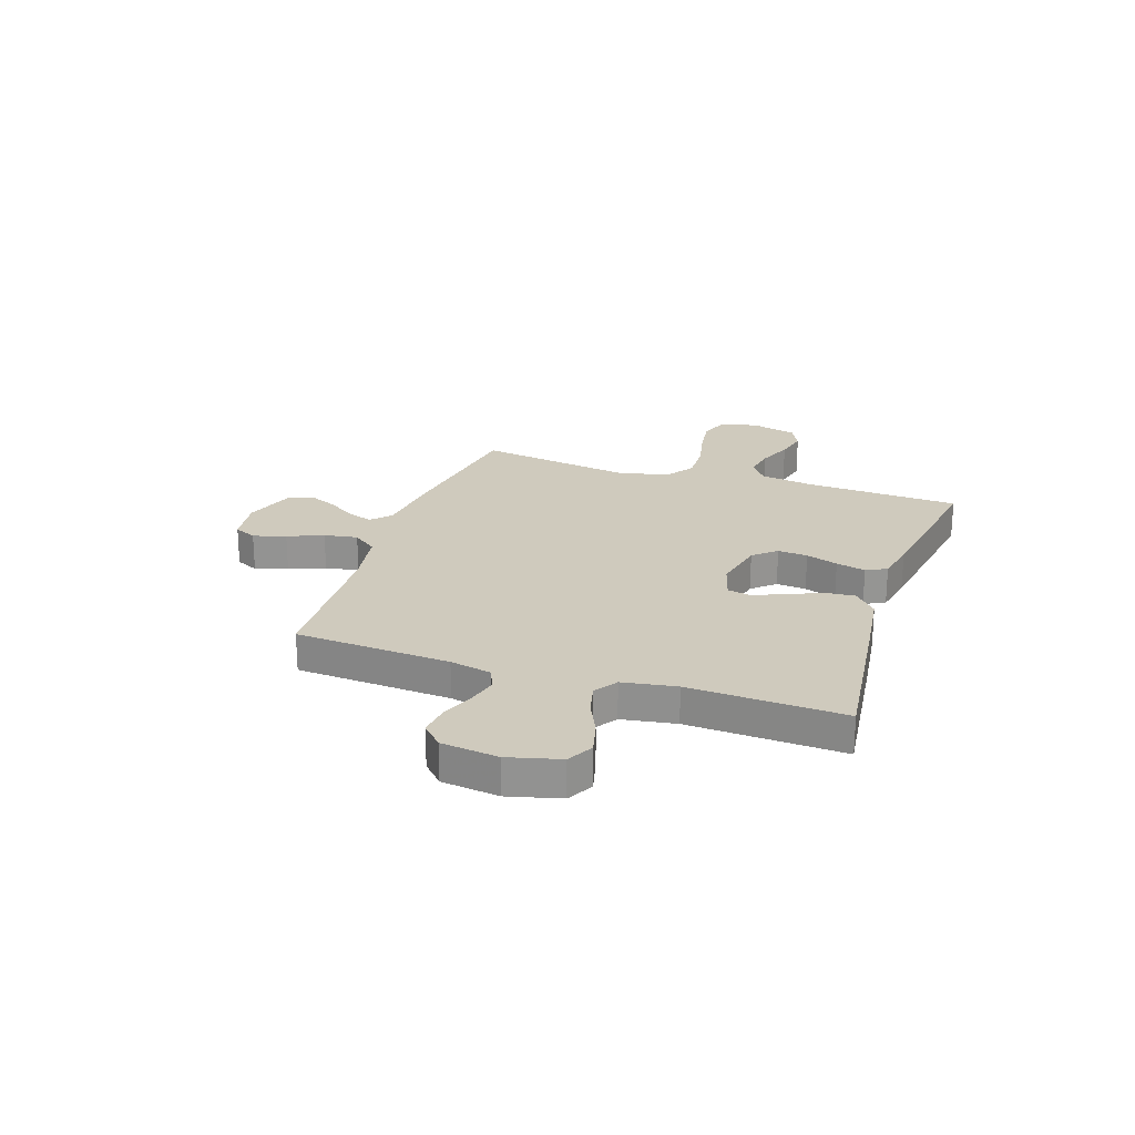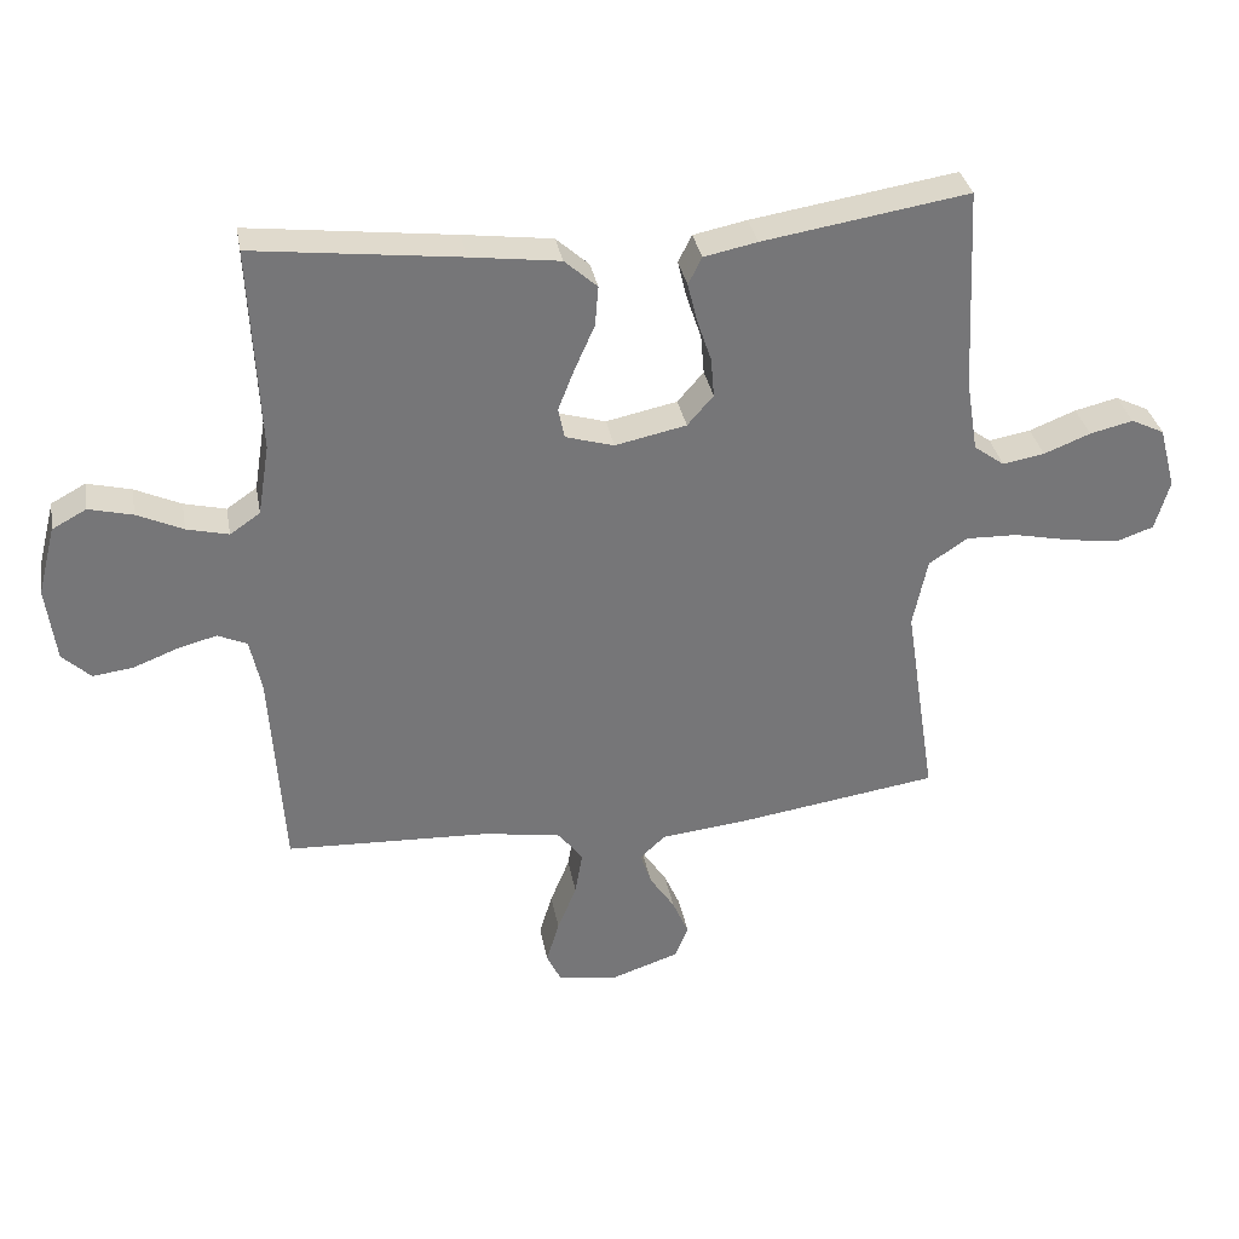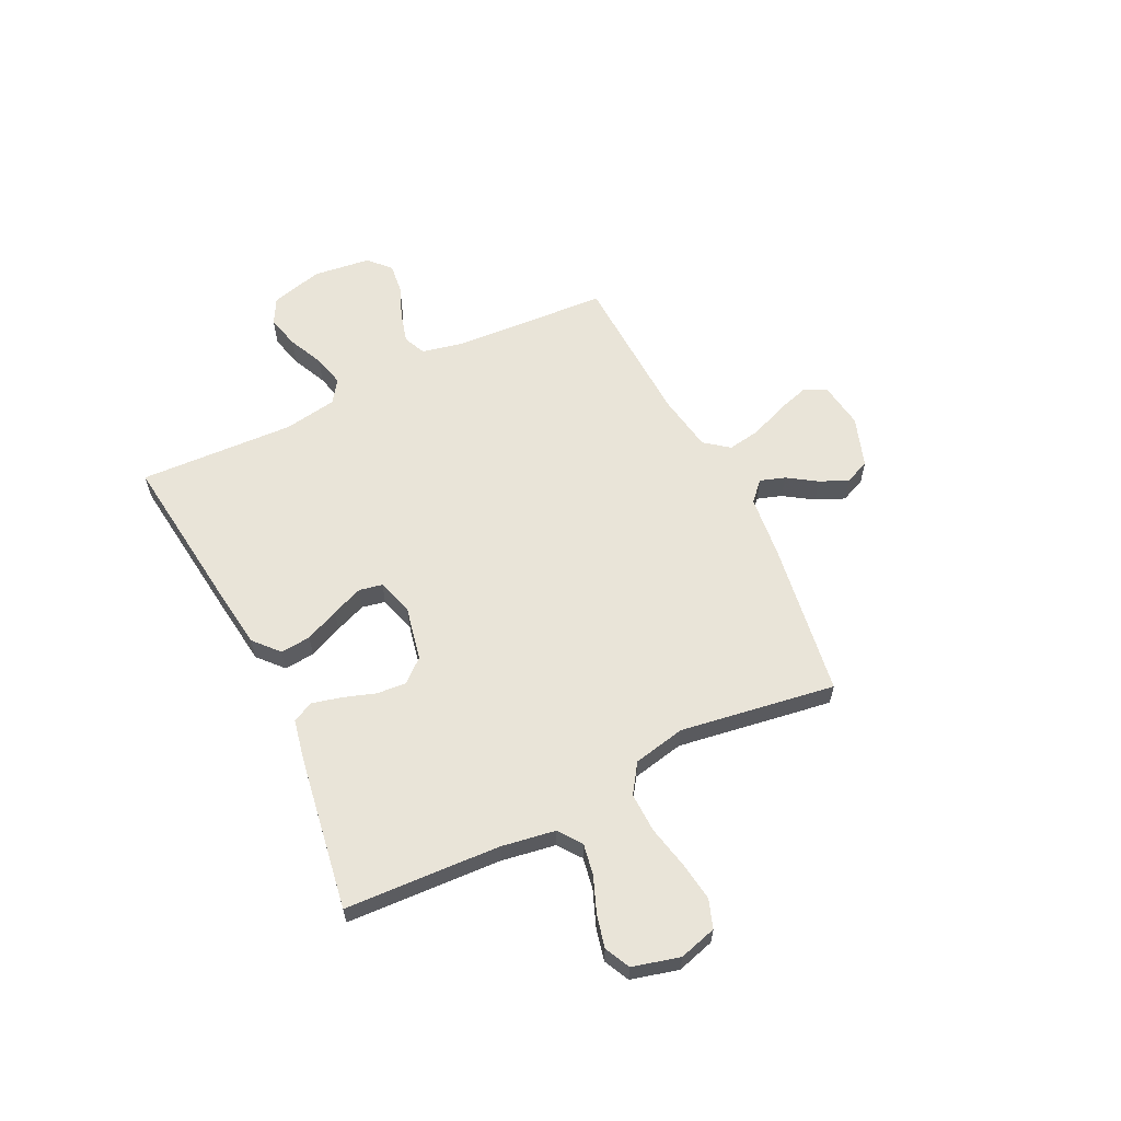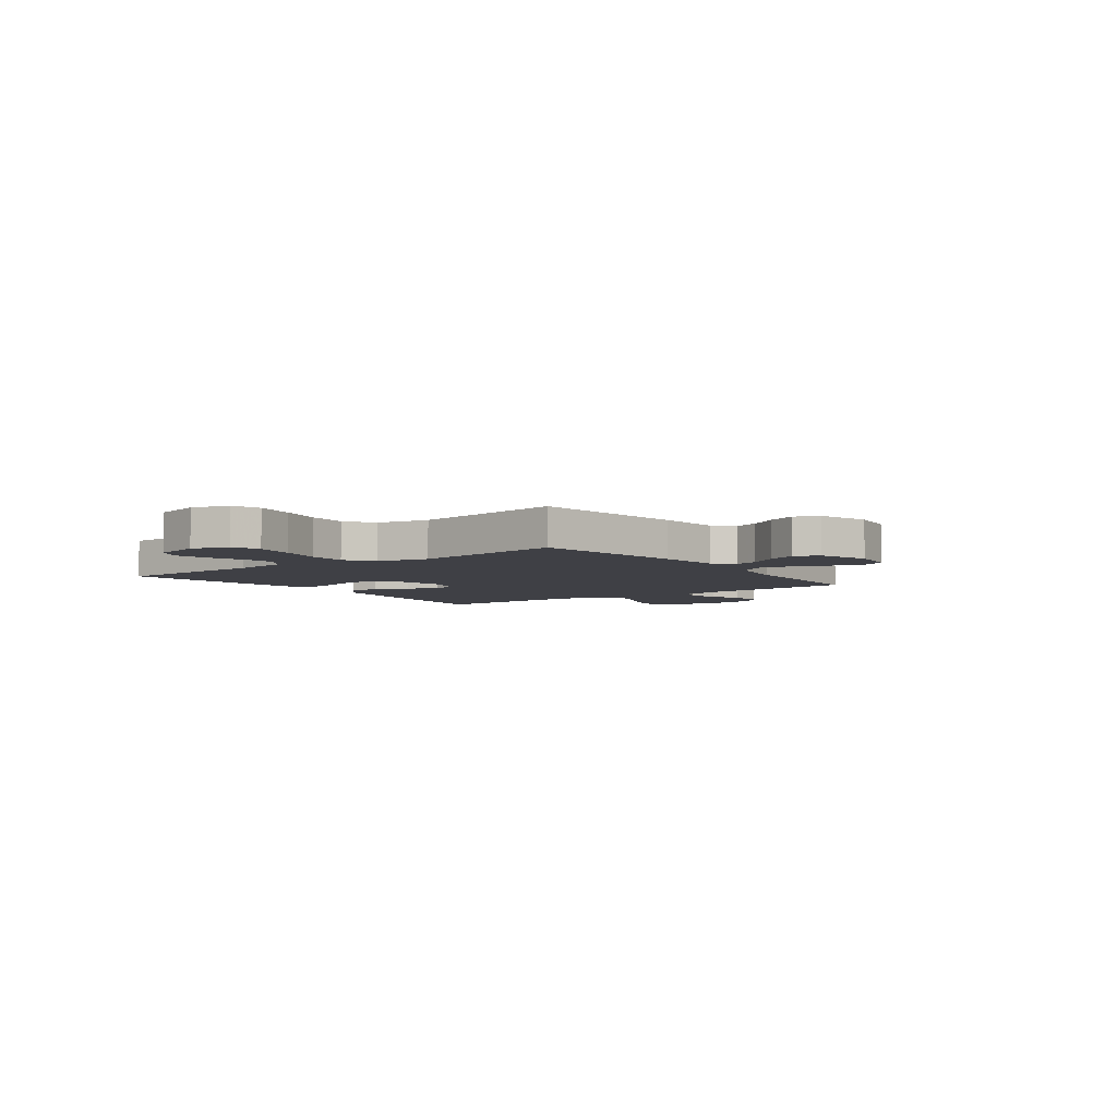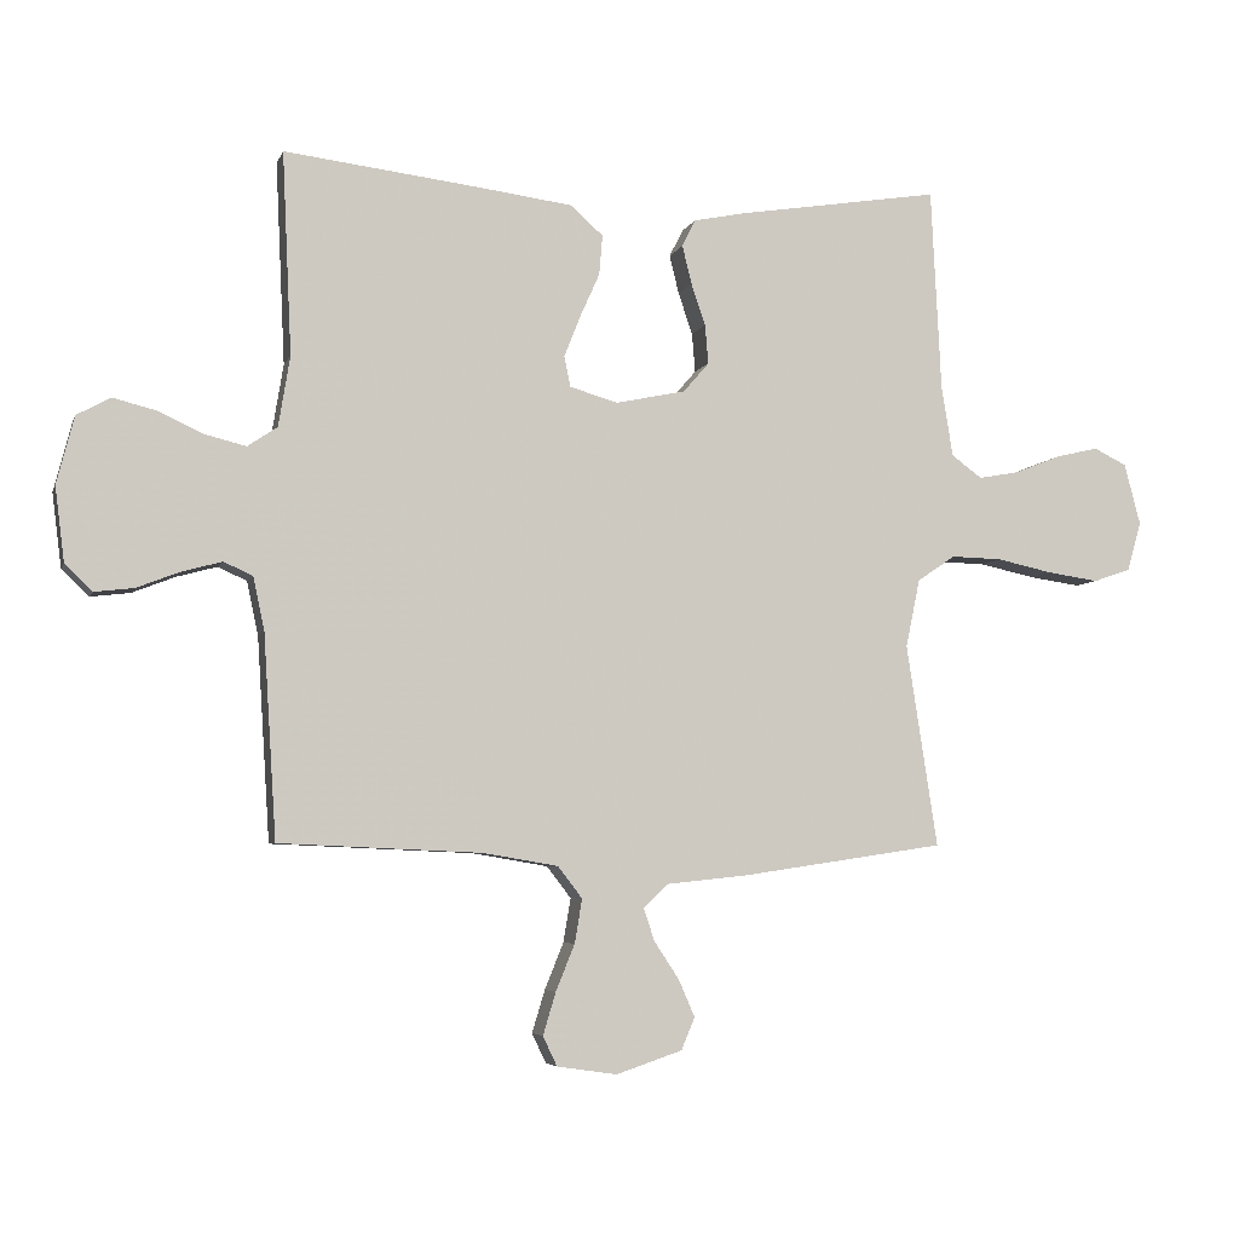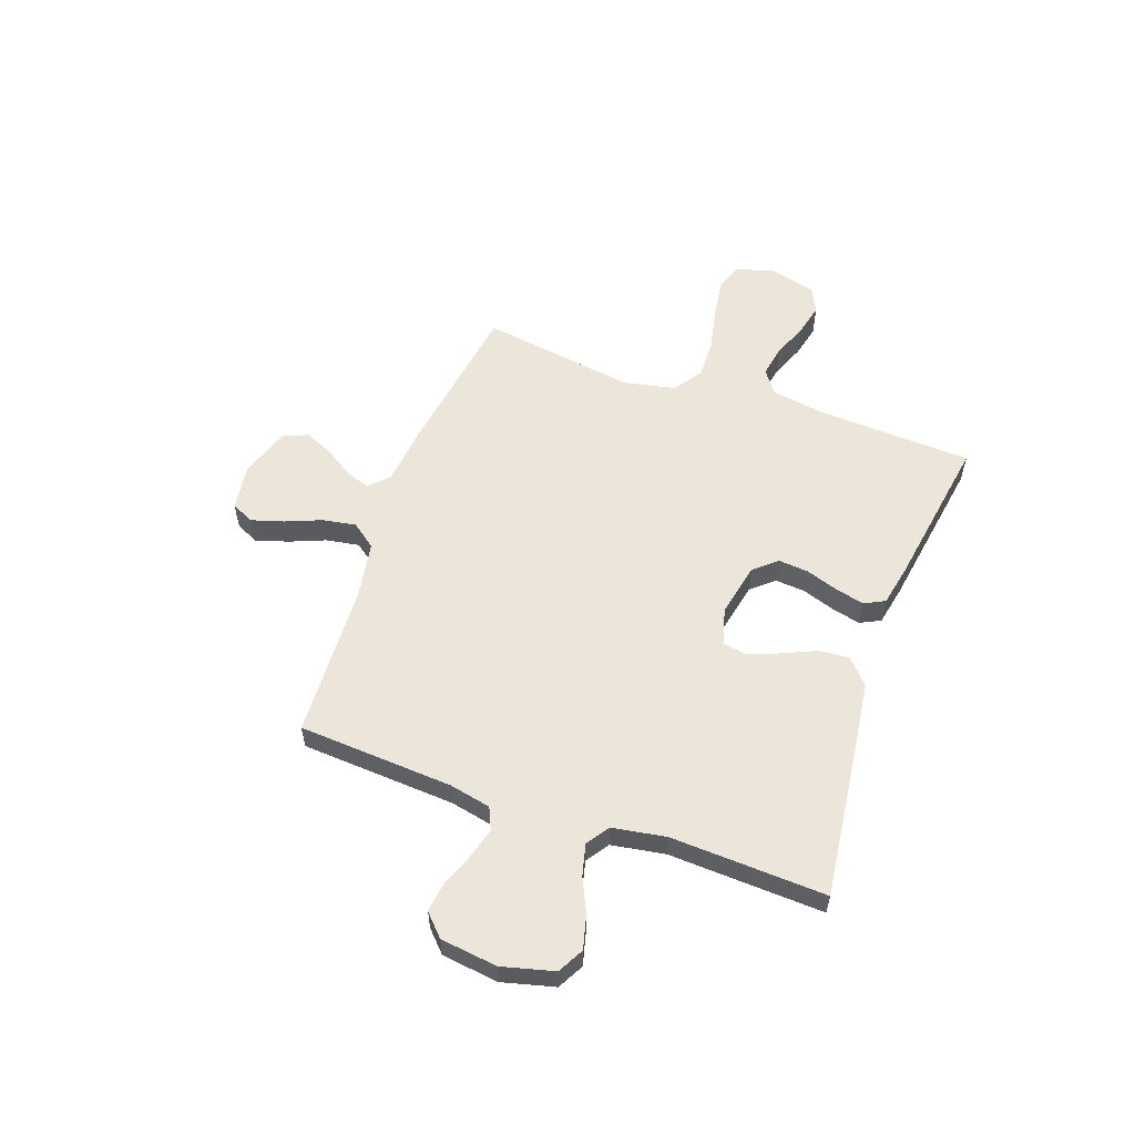
<metadata>
{"format":"obj","ext":"obj","renderer":"f3d","projection":"perspective","resolution":1024,"background":"white","views":[{"elev":23.1,"azim":-71.5,"up":"+Y"},{"elev":33.6,"azim":-10.3,"up":"+Z"},{"elev":60.6,"azim":64.0,"up":"+Y"},{"elev":-5.2,"azim":126.2,"up":"+Y"},{"elev":-5.3,"azim":-14.8,"up":"+Z"},{"elev":56.7,"azim":-70.5,"up":"+Y"}]}
</metadata>
<code>
v -0.5 0.07 -0.5
v -0.519 0.07 -0.2
v -0.536 0.07 -0.12
v -0.579 0.07 -0.101
v -0.638 0.07 -0.117
v -0.702 0.07 -0.142
v -0.76 0.07 -0.149
v -0.801 0.07 -0.11
v -0.815 0.07 0
v -0.789 0.07 0.101
v -0.739 0.07 0.128
v -0.675 0.07 0.112
v -0.608 0.07 0.081
v -0.547 0.07 0.066
v -0.503 0.07 0.096
v -0.486 0.07 0.2
v -0.5 0.07 0.5
v -0.2 0.07 0.464
v -0.07 0.07 0.447
v -0.022 0.07 0.404
v -0.027 0.07 0.345
v -0.056 0.07 0.28
v -0.08 0.07 0.219
v -0.071 0.07 0.174
v 0 0.07 0.153
v 0.104 0.07 0.175
v 0.142 0.07 0.219
v 0.137 0.07 0.277
v 0.116 0.07 0.339
v 0.102 0.07 0.396
v 0.122 0.07 0.436
v 0.2 0.07 0.452
v 0.5 0.07 0.5
v 0.515 0.07 0.2
v 0.532 0.07 0.095
v 0.577 0.07 0.062
v 0.638 0.07 0.073
v 0.706 0.07 0.1
v 0.769 0.07 0.115
v 0.818 0.07 0.091
v 0.842 0.07 0
v 0.821 0.07 -0.073
v 0.766 0.07 -0.092
v 0.69 0.07 -0.081
v 0.607 0.07 -0.063
v 0.531 0.07 -0.061
v 0.475 0.07 -0.099
v 0.454 0.07 -0.2
v 0.5 0.07 -0.5
v 0.2 0.07 -0.545
v 0.078 0.07 -0.558
v 0.041 0.07 -0.593
v 0.057 0.07 -0.641
v 0.094 0.07 -0.697
v 0.118 0.07 -0.752
v 0.098 0.07 -0.8
v 0 0.07 -0.833
v -0.089 0.07 -0.82
v -0.11 0.07 -0.776
v -0.091 0.07 -0.713
v -0.063 0.07 -0.644
v -0.052 0.07 -0.579
v -0.088 0.07 -0.532
v -0.2 0.07 -0.513
v -0.5 0 -0.5
v -0.519 0 -0.2
v -0.536 0 -0.12
v -0.579 0 -0.101
v -0.638 0 -0.117
v -0.702 0 -0.142
v -0.76 0 -0.149
v -0.801 0 -0.11
v -0.815 0 0
v -0.789 0 0.101
v -0.739 0 0.128
v -0.675 0 0.112
v -0.608 0 0.081
v -0.547 0 0.066
v -0.503 0 0.096
v -0.486 0 0.2
v -0.5 0 0.5
v -0.2 0 0.464
v -0.07 0 0.447
v -0.022 0 0.404
v -0.027 0 0.345
v -0.056 0 0.28
v -0.08 0 0.219
v -0.071 0 0.174
v 0 0 0.153
v 0.104 0 0.175
v 0.142 0 0.219
v 0.137 0 0.277
v 0.116 0 0.339
v 0.102 0 0.396
v 0.122 0 0.436
v 0.2 0 0.452
v 0.5 0 0.5
v 0.515 0 0.2
v 0.532 0 0.095
v 0.577 0 0.062
v 0.638 0 0.073
v 0.706 0 0.1
v 0.769 0 0.115
v 0.818 0 0.091
v 0.842 0 0
v 0.821 0 -0.073
v 0.766 0 -0.092
v 0.69 0 -0.081
v 0.607 0 -0.063
v 0.531 0 -0.061
v 0.475 0 -0.099
v 0.454 0 -0.2
v 0.5 0 -0.5
v 0.2 0 -0.545
v 0.078 0 -0.558
v 0.041 0 -0.593
v 0.057 0 -0.641
v 0.094 0 -0.697
v 0.118 0 -0.752
v 0.098 0 -0.8
v 0 0 -0.833
v -0.089 0 -0.82
v -0.11 0 -0.776
v -0.091 0 -0.713
v -0.063 0 -0.644
v -0.052 0 -0.579
v -0.088 0 -0.532
v -0.2 0 -0.513
f 59 60 61
f 58 59 61
f 57 58 61
f 56 57 61
f 55 56 61
f 54 55 61
f 53 54 61
f 52 53 61 62
f 51 52 62 63
f 51 63 64
f 50 51 64
f 49 50 64
f 48 49 64
f 43 44 45
f 42 43 45
f 41 42 45
f 40 41 45
f 39 40 45
f 38 39 45
f 37 38 45
f 36 37 45 46
f 35 36 46 47
f 32 33 34
f 31 32 34
f 30 31 34
f 29 30 34
f 28 29 34
f 34 35 47
f 28 34 47
f 27 28 47
f 20 21 22
f 19 20 22
f 18 19 22
f 17 18 22
f 16 17 22
f 15 16 22 23
f 14 15 23 24
f 11 12 13
f 10 11 13
f 9 10 13
f 8 9 13
f 7 8 13
f 6 7 13
f 5 6 13
f 4 5 13 14
f 14 24 25
f 4 14 25
f 3 4 25
f 64 1 2
f 47 48 64
f 27 47 64
f 26 27 64
f 25 26 64
f 3 25 64
f 2 3 64
f 125 124 123
f 125 123 122
f 125 122 121
f 125 121 120
f 125 120 119
f 125 119 118
f 125 118 117
f 126 125 117 116
f 127 126 116 115
f 128 127 115
f 128 115 114
f 128 114 113
f 128 113 112
f 109 108 107
f 109 107 106
f 109 106 105
f 109 105 104
f 109 104 103
f 109 103 102
f 109 102 101
f 110 109 101 100
f 111 110 100 99
f 98 97 96
f 98 96 95
f 98 95 94
f 98 94 93
f 98 93 92
f 111 99 98
f 111 98 92
f 111 92 91
f 86 85 84
f 86 84 83
f 86 83 82
f 86 82 81
f 86 81 80
f 87 86 80 79
f 88 87 79 78
f 77 76 75
f 77 75 74
f 77 74 73
f 77 73 72
f 77 72 71
f 77 71 70
f 77 70 69
f 78 77 69 68
f 89 88 78
f 89 78 68
f 89 68 67
f 66 65 128
f 128 112 111
f 128 111 91
f 128 91 90
f 128 90 89
f 128 89 67
f 128 67 66
f 1 65 66 2
f 2 66 67 3
f 3 67 68 4
f 4 68 69 5
f 5 69 70 6
f 6 70 71 7
f 7 71 72 8
f 8 72 73 9
f 9 73 74 10
f 10 74 75 11
f 11 75 76 12
f 12 76 77 13
f 13 77 78 14
f 14 78 79 15
f 15 79 80 16
f 16 80 81 17
f 17 81 82 18
f 18 82 83 19
f 19 83 84 20
f 20 84 85 21
f 21 85 86 22
f 22 86 87 23
f 23 87 88 24
f 24 88 89 25
f 25 89 90 26
f 26 90 91 27
f 27 91 92 28
f 28 92 93 29
f 29 93 94 30
f 30 94 95 31
f 31 95 96 32
f 32 96 97 33
f 33 97 98 34
f 34 98 99 35
f 35 99 100 36
f 36 100 101 37
f 37 101 102 38
f 38 102 103 39
f 39 103 104 40
f 40 104 105 41
f 41 105 106 42
f 42 106 107 43
f 43 107 108 44
f 44 108 109 45
f 45 109 110 46
f 46 110 111 47
f 47 111 112 48
f 48 112 113 49
f 49 113 114 50
f 50 114 115 51
f 51 115 116 52
f 52 116 117 53
f 53 117 118 54
f 54 118 119 55
f 55 119 120 56
f 56 120 121 57
f 57 121 122 58
f 58 122 123 59
f 59 123 124 60
f 60 124 125 61
f 61 125 126 62
f 62 126 127 63
f 63 127 128 64
f 64 128 65 1

</code>
